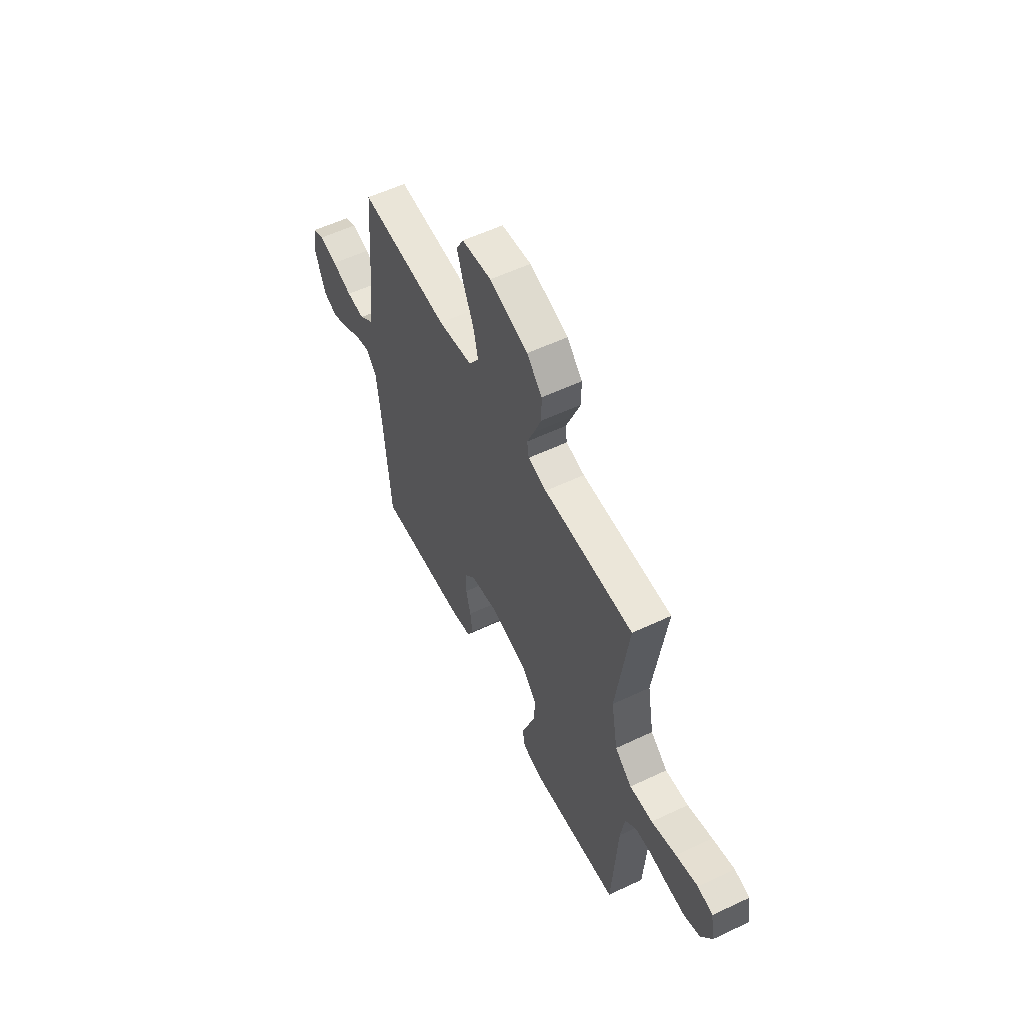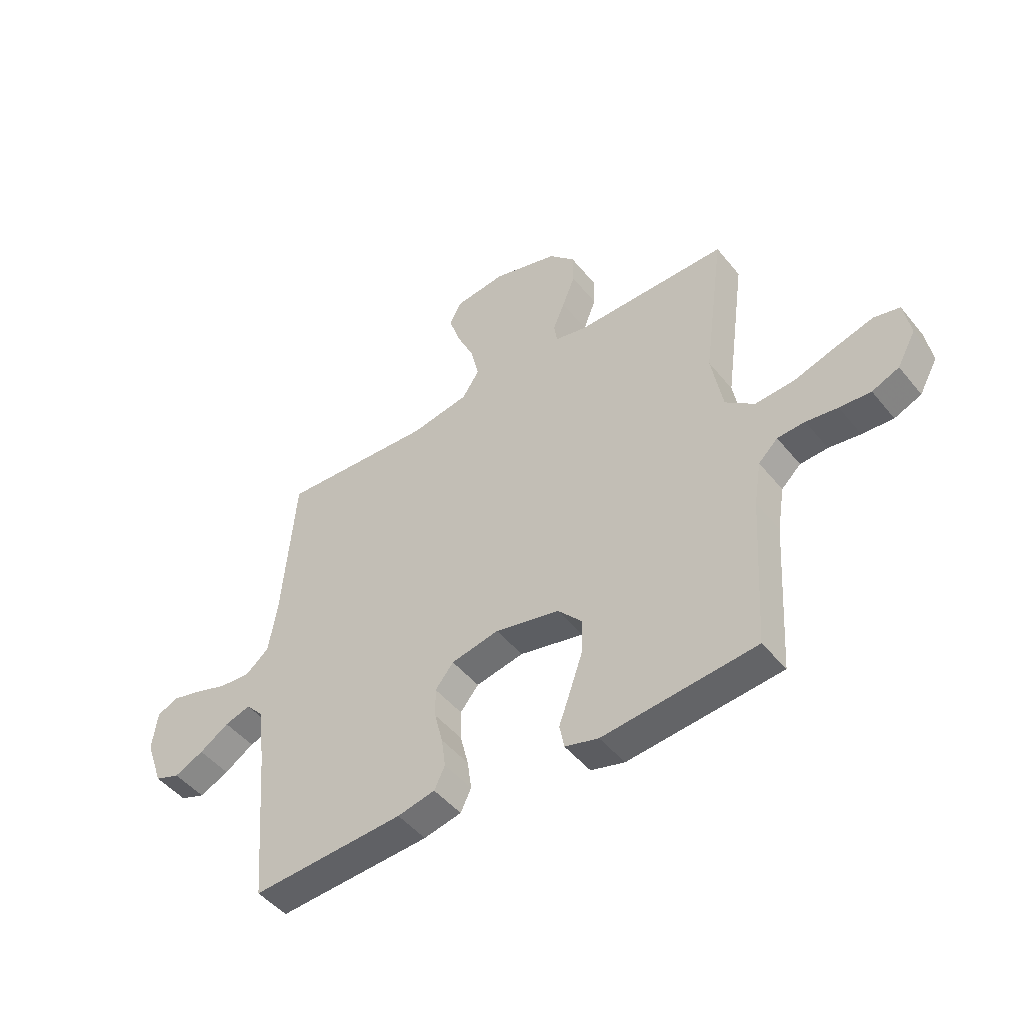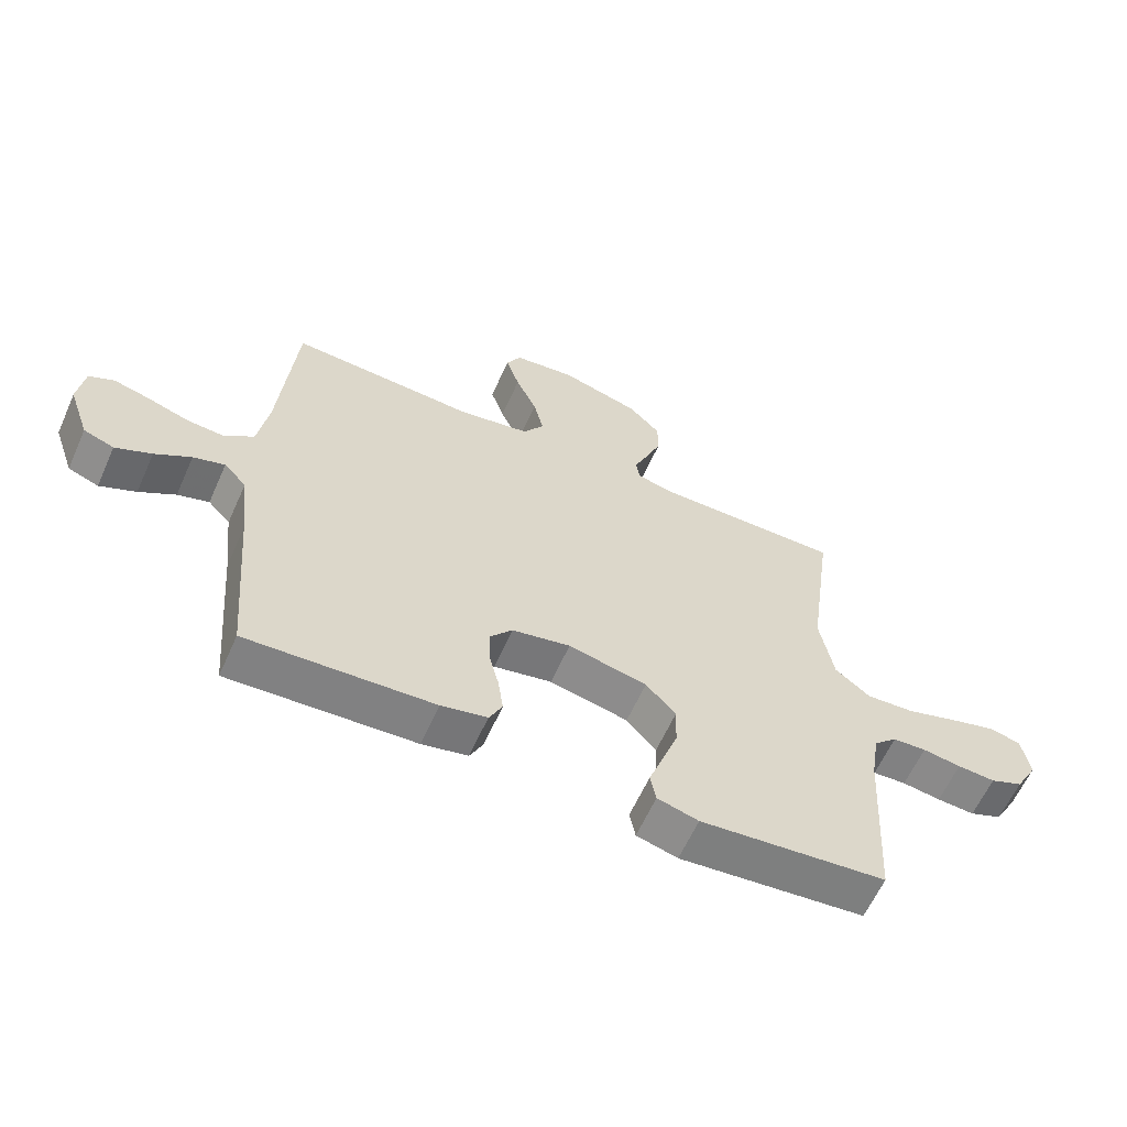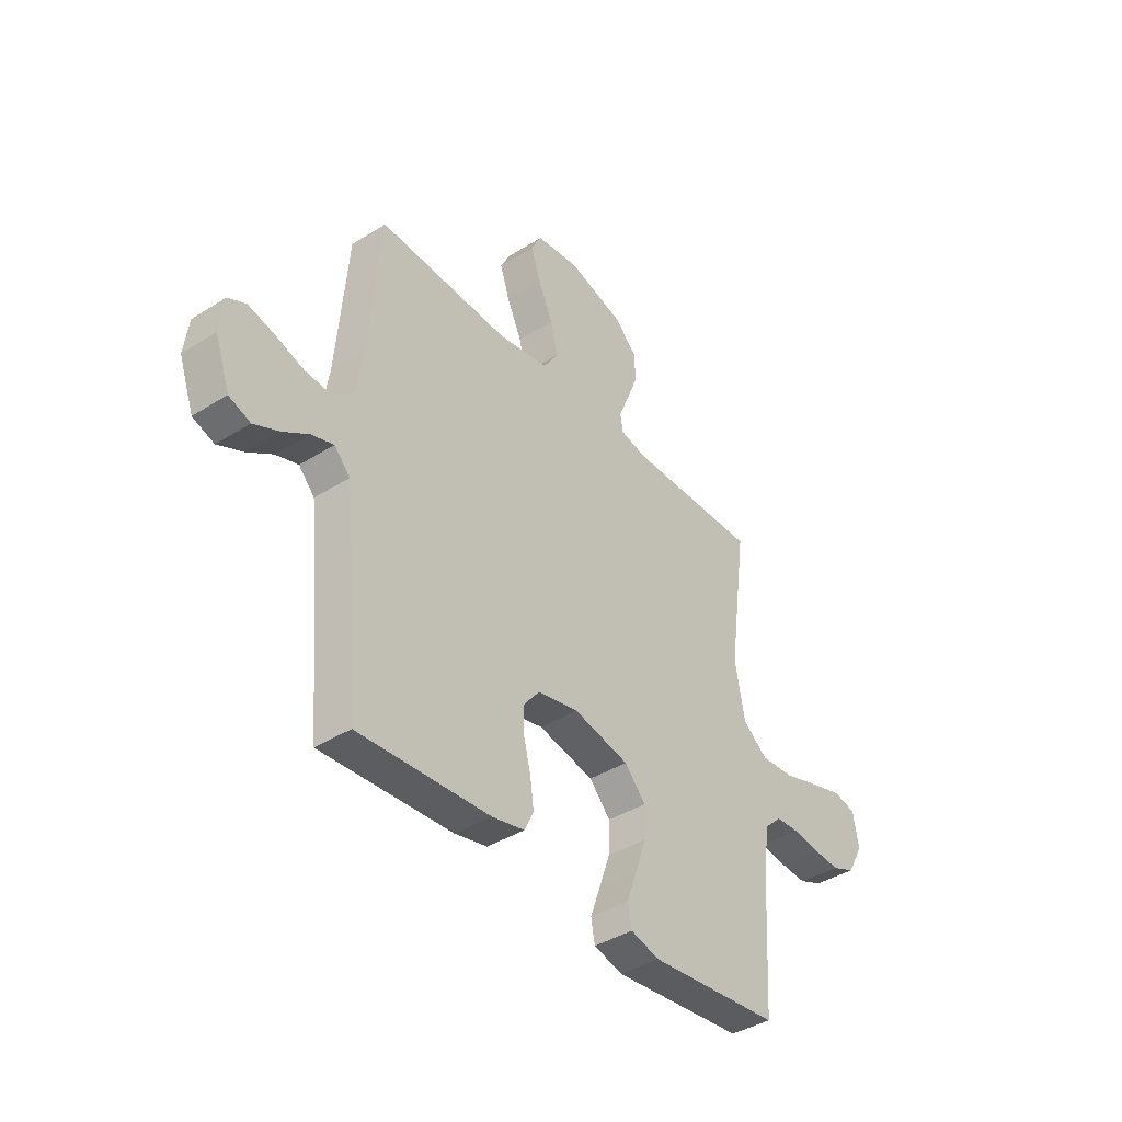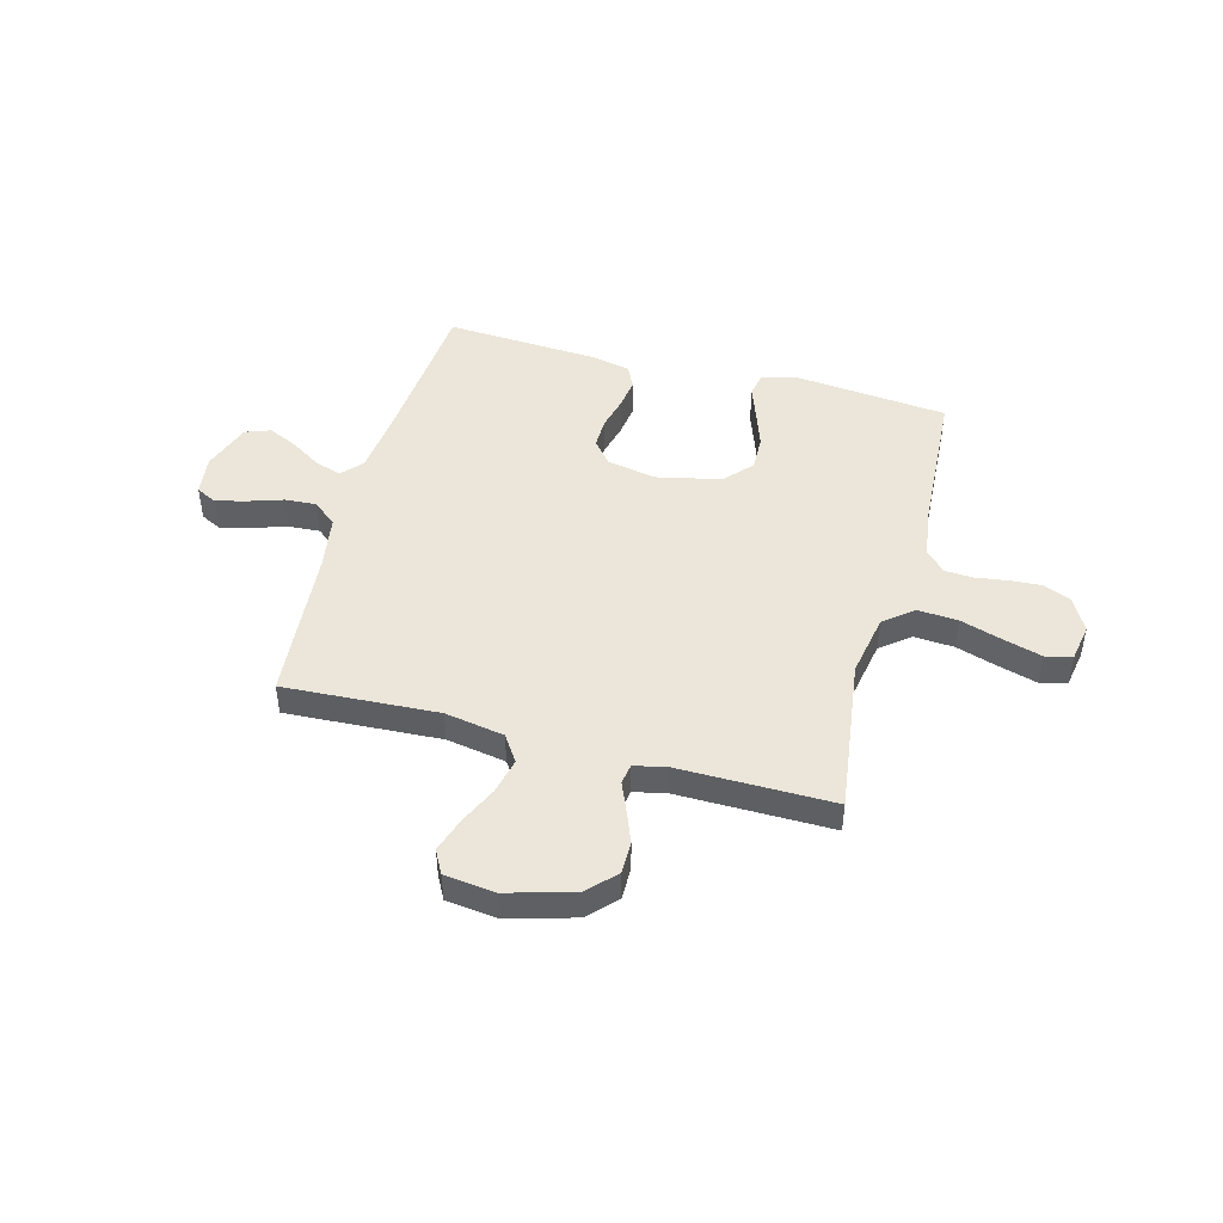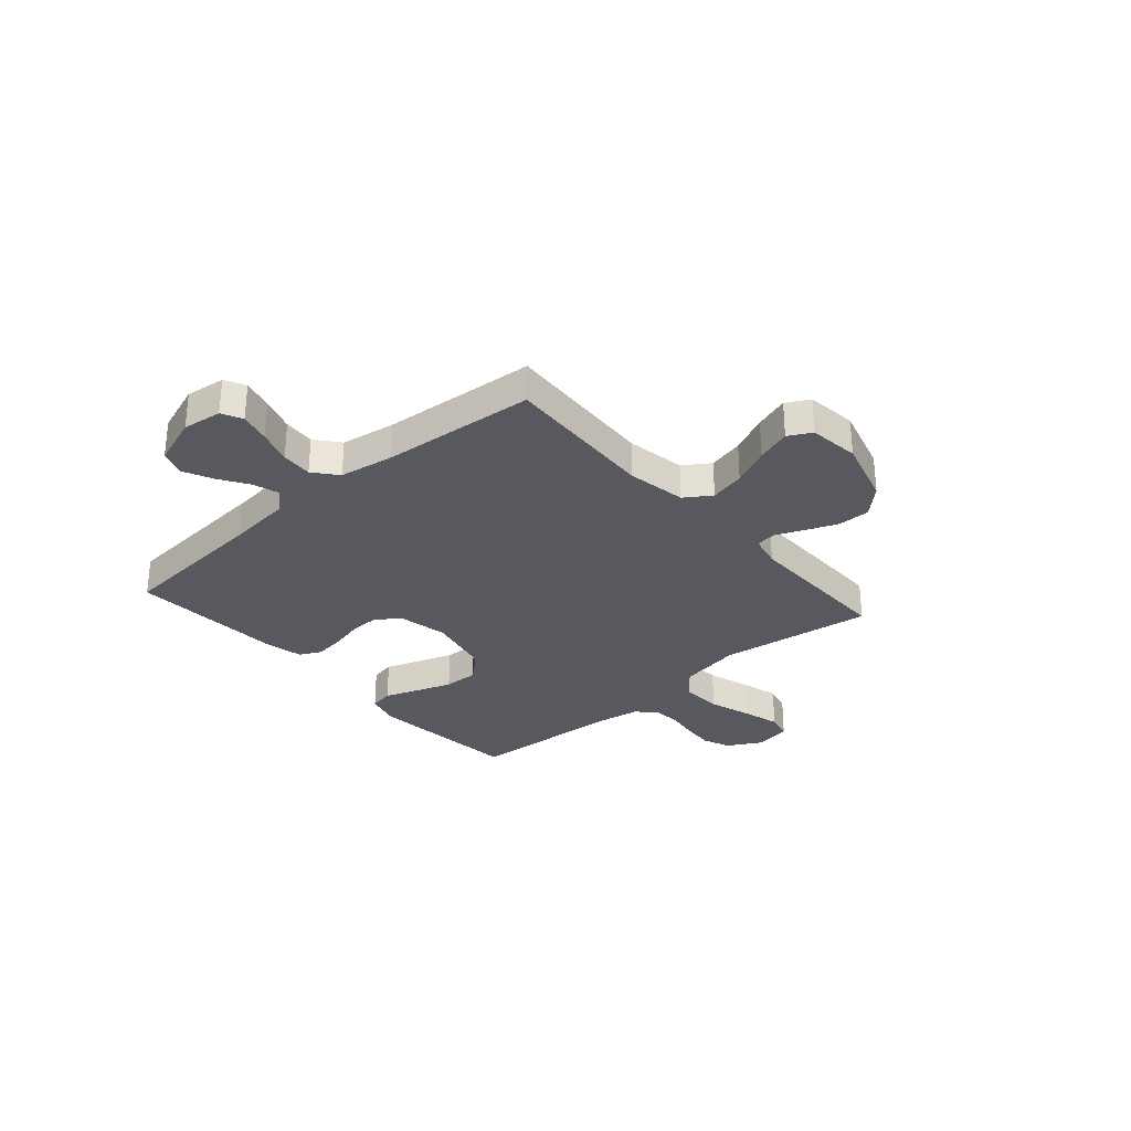
<metadata>
{"format":"obj","ext":"obj","renderer":"f3d","projection":"perspective","resolution":1024,"background":"white","views":[{"elev":56.7,"azim":63.7,"up":"+Z"},{"elev":-47.5,"azim":36.9,"up":"+Z"},{"elev":-61.5,"azim":-24.1,"up":"+Z"},{"elev":-39.8,"azim":-52.1,"up":"+Z"},{"elev":46.7,"azim":15.1,"up":"+Y"},{"elev":-30.4,"azim":-48.9,"up":"+Y"}]}
</metadata>
<code>
v -0.5 0.07 0.5
v -0.2 0.07 0.483
v -0.085 0.07 0.503
v -0.051 0.07 0.554
v -0.067 0.07 0.623
v -0.101 0.07 0.697
v -0.123 0.07 0.764
v -0.099 0.07 0.809
v 0 0.07 0.821
v 0.129 0.07 0.784
v 0.18 0.07 0.731
v 0.18 0.07 0.669
v 0.155 0.07 0.606
v 0.132 0.07 0.551
v 0.138 0.07 0.512
v 0.2 0.07 0.498
v 0.5 0.07 0.5
v 0.459 0.07 0.2
v 0.481 0.07 0.078
v 0.538 0.07 0.033
v 0.615 0.07 0.038
v 0.698 0.07 0.064
v 0.772 0.07 0.085
v 0.823 0.07 0.073
v 0.836 0.07 0
v 0.8 0.07 -0.065
v 0.747 0.07 -0.087
v 0.686 0.07 -0.083
v 0.624 0.07 -0.074
v 0.57 0.07 -0.077
v 0.532 0.07 -0.113
v 0.518 0.07 -0.2
v 0.5 0.07 -0.5
v 0.2 0.07 -0.529
v 0.134 0.07 -0.511
v 0.125 0.07 -0.464
v 0.148 0.07 -0.4
v 0.173 0.07 -0.328
v 0.175 0.07 -0.26
v 0.127 0.07 -0.207
v 0 0.07 -0.179
v -0.094 0.07 -0.198
v -0.13 0.07 -0.242
v -0.129 0.07 -0.301
v -0.113 0.07 -0.365
v -0.105 0.07 -0.424
v -0.126 0.07 -0.467
v -0.2 0.07 -0.483
v -0.5 0.07 -0.5
v -0.525 0.07 -0.2
v -0.539 0.07 -0.073
v -0.575 0.07 -0.034
v -0.626 0.07 -0.05
v -0.684 0.07 -0.087
v -0.742 0.07 -0.114
v -0.791 0.07 -0.096
v -0.825 0.07 0
v -0.815 0.07 0.077
v -0.775 0.07 0.097
v -0.716 0.07 0.082
v -0.649 0.07 0.06
v -0.588 0.07 0.056
v -0.542 0.07 0.094
v -0.525 0.07 0.2
v -0.5 0 0.5
v -0.2 0 0.483
v -0.085 0 0.503
v -0.051 0 0.554
v -0.067 0 0.623
v -0.101 0 0.697
v -0.123 0 0.764
v -0.099 0 0.809
v 0 0 0.821
v 0.129 0 0.784
v 0.18 0 0.731
v 0.18 0 0.669
v 0.155 0 0.606
v 0.132 0 0.551
v 0.138 0 0.512
v 0.2 0 0.498
v 0.5 0 0.5
v 0.459 0 0.2
v 0.481 0 0.078
v 0.538 0 0.033
v 0.615 0 0.038
v 0.698 0 0.064
v 0.772 0 0.085
v 0.823 0 0.073
v 0.836 0 0
v 0.8 0 -0.065
v 0.747 0 -0.087
v 0.686 0 -0.083
v 0.624 0 -0.074
v 0.57 0 -0.077
v 0.532 0 -0.113
v 0.518 0 -0.2
v 0.5 0 -0.5
v 0.2 0 -0.529
v 0.134 0 -0.511
v 0.125 0 -0.464
v 0.148 0 -0.4
v 0.173 0 -0.328
v 0.175 0 -0.26
v 0.127 0 -0.207
v 0 0 -0.179
v -0.094 0 -0.198
v -0.13 0 -0.242
v -0.129 0 -0.301
v -0.113 0 -0.365
v -0.105 0 -0.424
v -0.126 0 -0.467
v -0.2 0 -0.483
v -0.5 0 -0.5
v -0.525 0 -0.2
v -0.539 0 -0.073
v -0.575 0 -0.034
v -0.626 0 -0.05
v -0.684 0 -0.087
v -0.742 0 -0.114
v -0.791 0 -0.096
v -0.825 0 0
v -0.815 0 0.077
v -0.775 0 0.097
v -0.716 0 0.082
v -0.649 0 0.06
v -0.588 0 0.056
v -0.542 0 0.094
v -0.525 0 0.2
f 58 59 60 61
f 56 57 58 61
f 56 61 62
f 53 54 55 56
f 52 53 56 62
f 51 52 62 63
f 47 48 49 50
f 44 45 46 47
f 44 47 50 51
f 34 35 36 37
f 32 33 34 37
f 31 32 37 38
f 30 31 38 39
f 26 27 28 29
f 24 25 26 29
f 24 29 30
f 21 22 23 24
f 21 24 30 39
f 16 17 18
f 15 16 18 19
f 11 12 13 14
f 9 10 11 14
f 9 14 15
f 8 9 15
f 5 6 7 8
f 4 5 8 15
f 3 4 15 19
f 64 1 2
f 43 44 51 63
f 42 43 63 64
f 41 42 64 2
f 20 21 39 40
f 19 20 40 41
f 2 3 19 41
f 125 124 123 122
f 125 122 121 120
f 126 125 120
f 120 119 118 117
f 126 120 117 116
f 127 126 116 115
f 114 113 112 111
f 111 110 109 108
f 115 114 111 108
f 101 100 99 98
f 101 98 97 96
f 102 101 96 95
f 103 102 95 94
f 93 92 91 90
f 93 90 89 88
f 94 93 88
f 88 87 86 85
f 103 94 88 85
f 82 81 80
f 83 82 80 79
f 78 77 76 75
f 78 75 74 73
f 79 78 73
f 79 73 72
f 72 71 70 69
f 79 72 69 68
f 83 79 68 67
f 66 65 128
f 127 115 108 107
f 128 127 107 106
f 66 128 106 105
f 104 103 85 84
f 105 104 84 83
f 105 83 67 66
f 1 65 66 2
f 2 66 67 3
f 3 67 68 4
f 4 68 69 5
f 5 69 70 6
f 6 70 71 7
f 7 71 72 8
f 8 72 73 9
f 9 73 74 10
f 10 74 75 11
f 11 75 76 12
f 12 76 77 13
f 13 77 78 14
f 14 78 79 15
f 15 79 80 16
f 16 80 81 17
f 17 81 82 18
f 18 82 83 19
f 19 83 84 20
f 20 84 85 21
f 21 85 86 22
f 22 86 87 23
f 23 87 88 24
f 24 88 89 25
f 25 89 90 26
f 26 90 91 27
f 27 91 92 28
f 28 92 93 29
f 29 93 94 30
f 30 94 95 31
f 31 95 96 32
f 32 96 97 33
f 33 97 98 34
f 34 98 99 35
f 35 99 100 36
f 36 100 101 37
f 37 101 102 38
f 38 102 103 39
f 39 103 104 40
f 40 104 105 41
f 41 105 106 42
f 42 106 107 43
f 43 107 108 44
f 44 108 109 45
f 45 109 110 46
f 46 110 111 47
f 47 111 112 48
f 48 112 113 49
f 49 113 114 50
f 50 114 115 51
f 51 115 116 52
f 52 116 117 53
f 53 117 118 54
f 54 118 119 55
f 55 119 120 56
f 56 120 121 57
f 57 121 122 58
f 58 122 123 59
f 59 123 124 60
f 60 124 125 61
f 61 125 126 62
f 62 126 127 63
f 63 127 128 64
f 64 128 65 1

</code>
